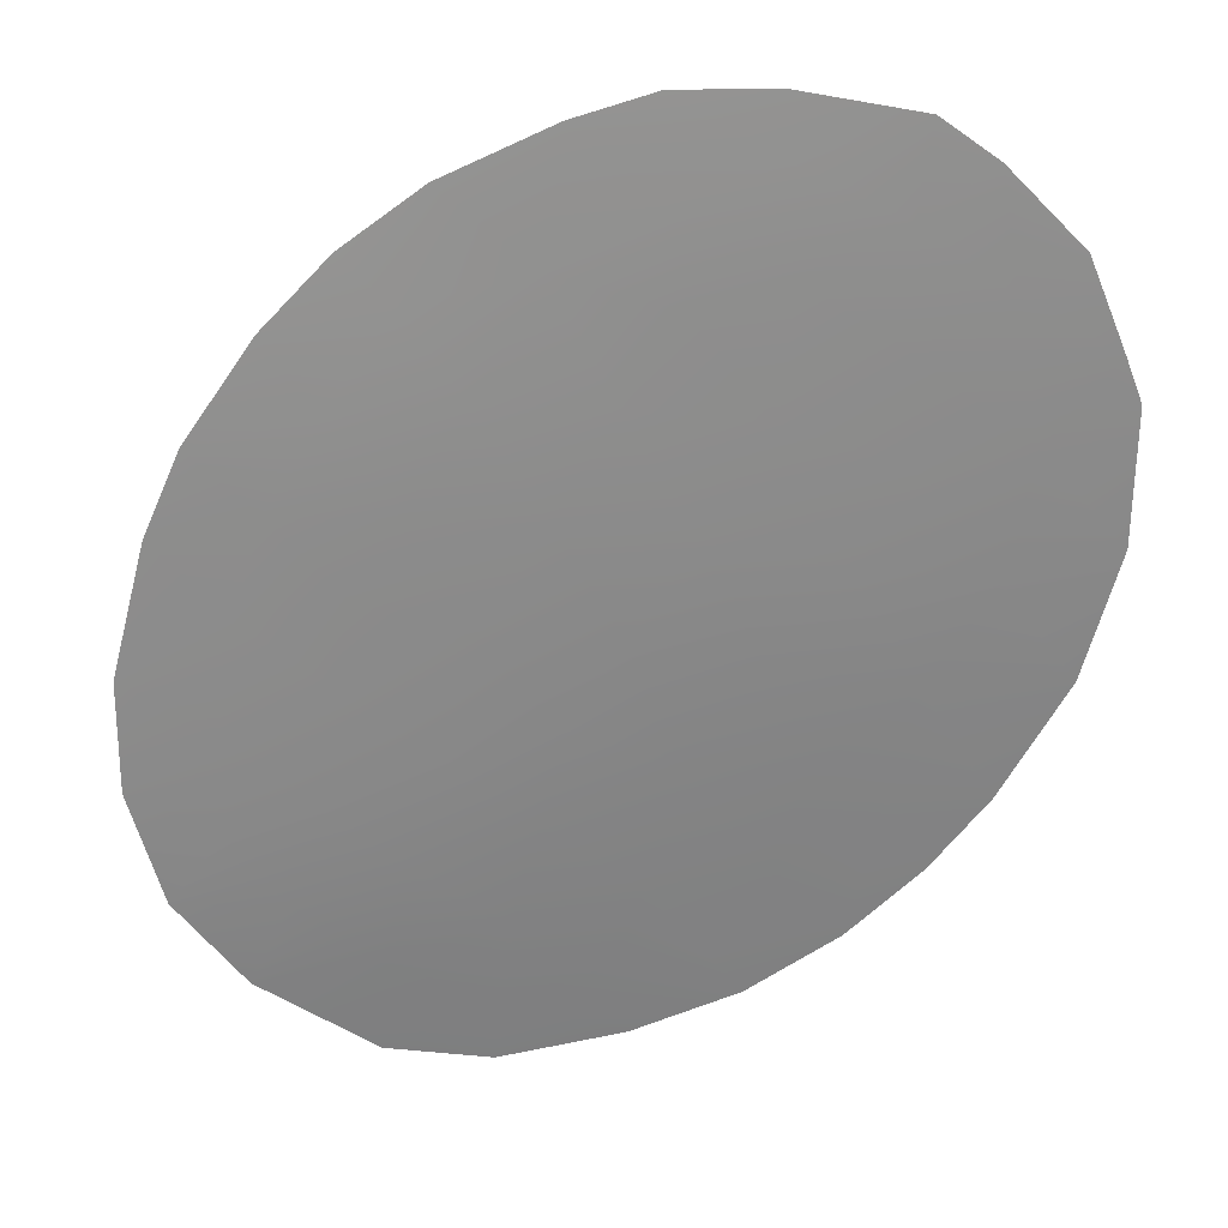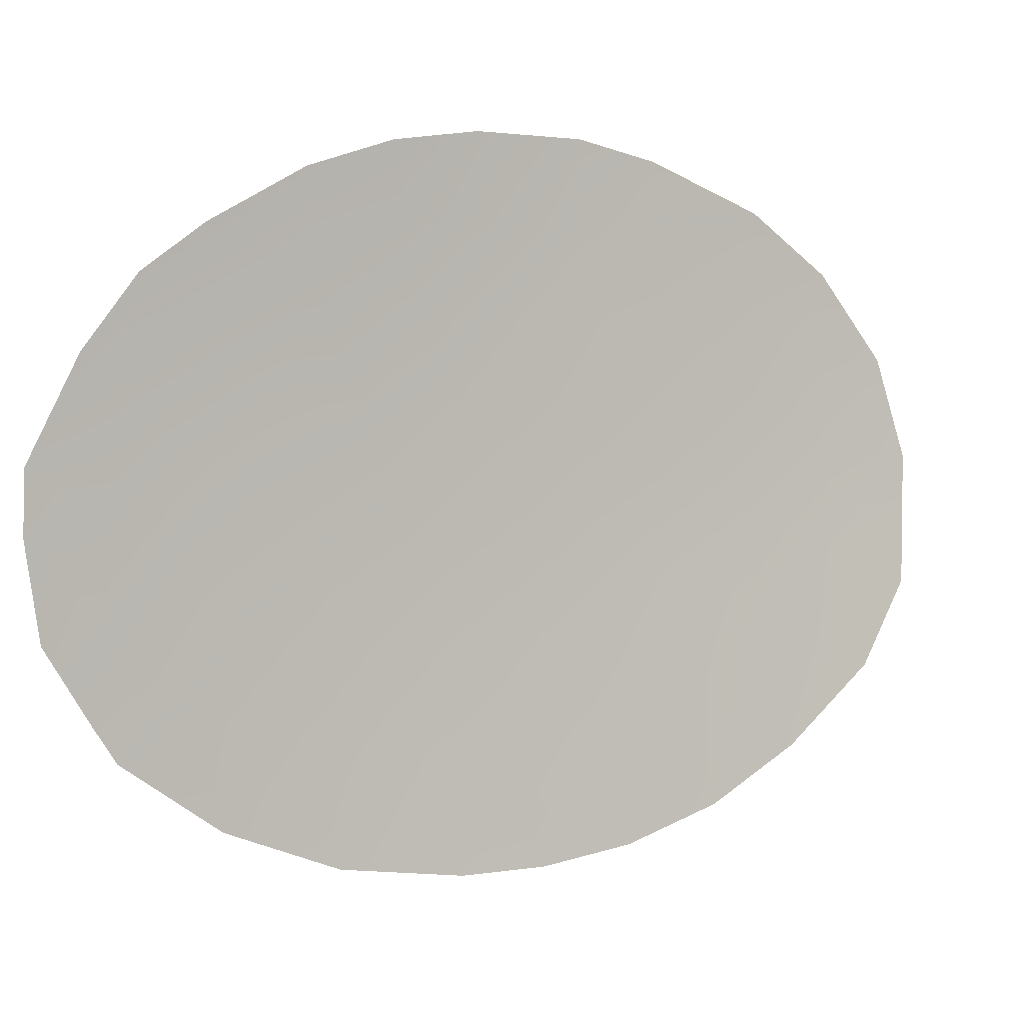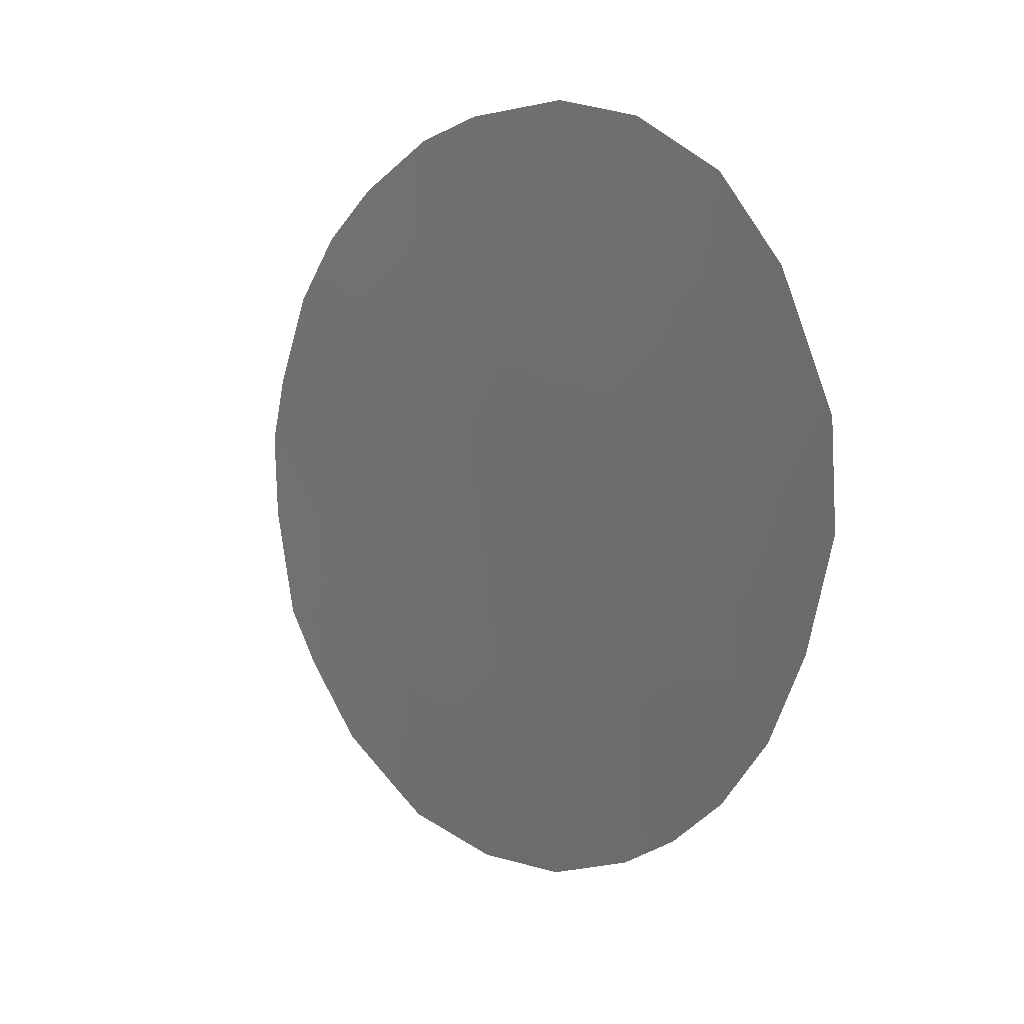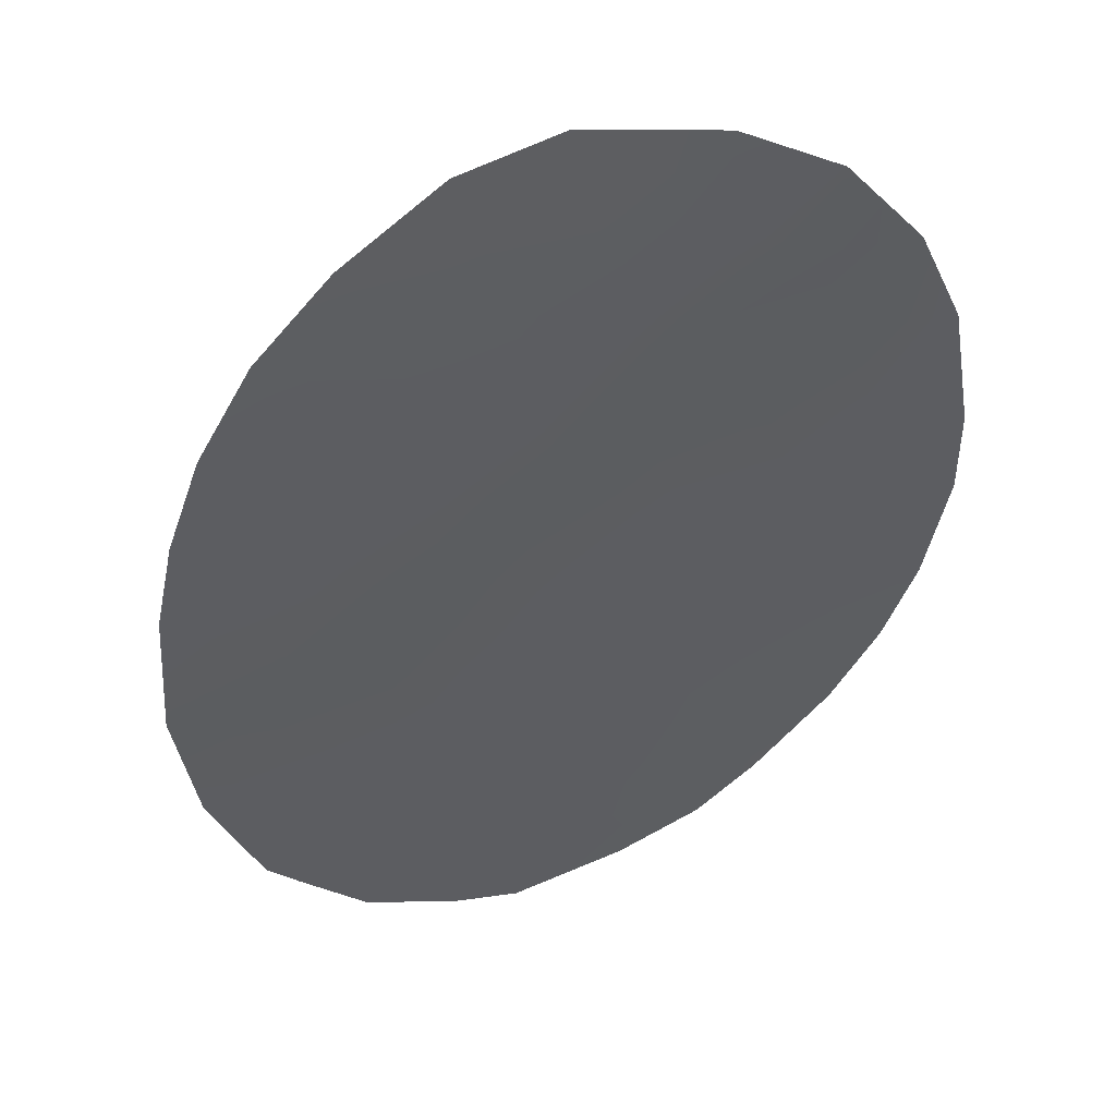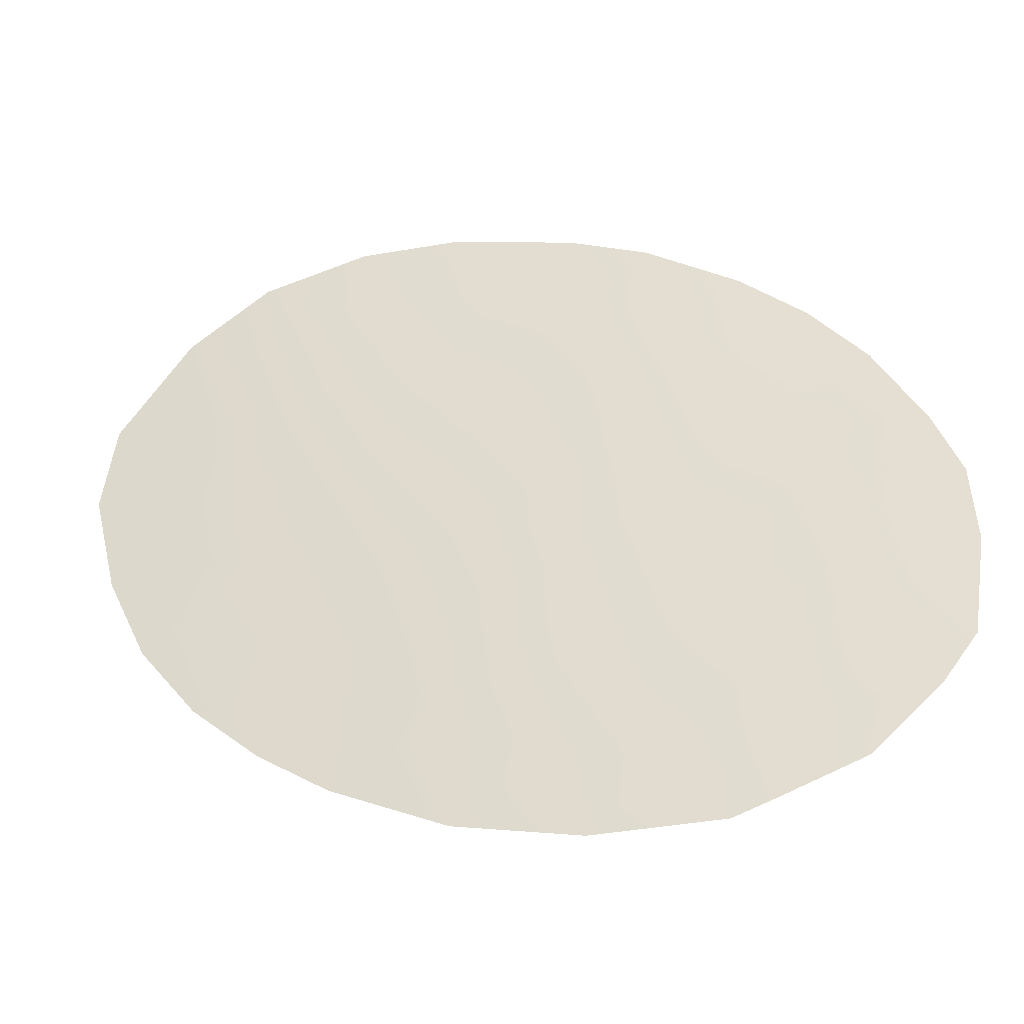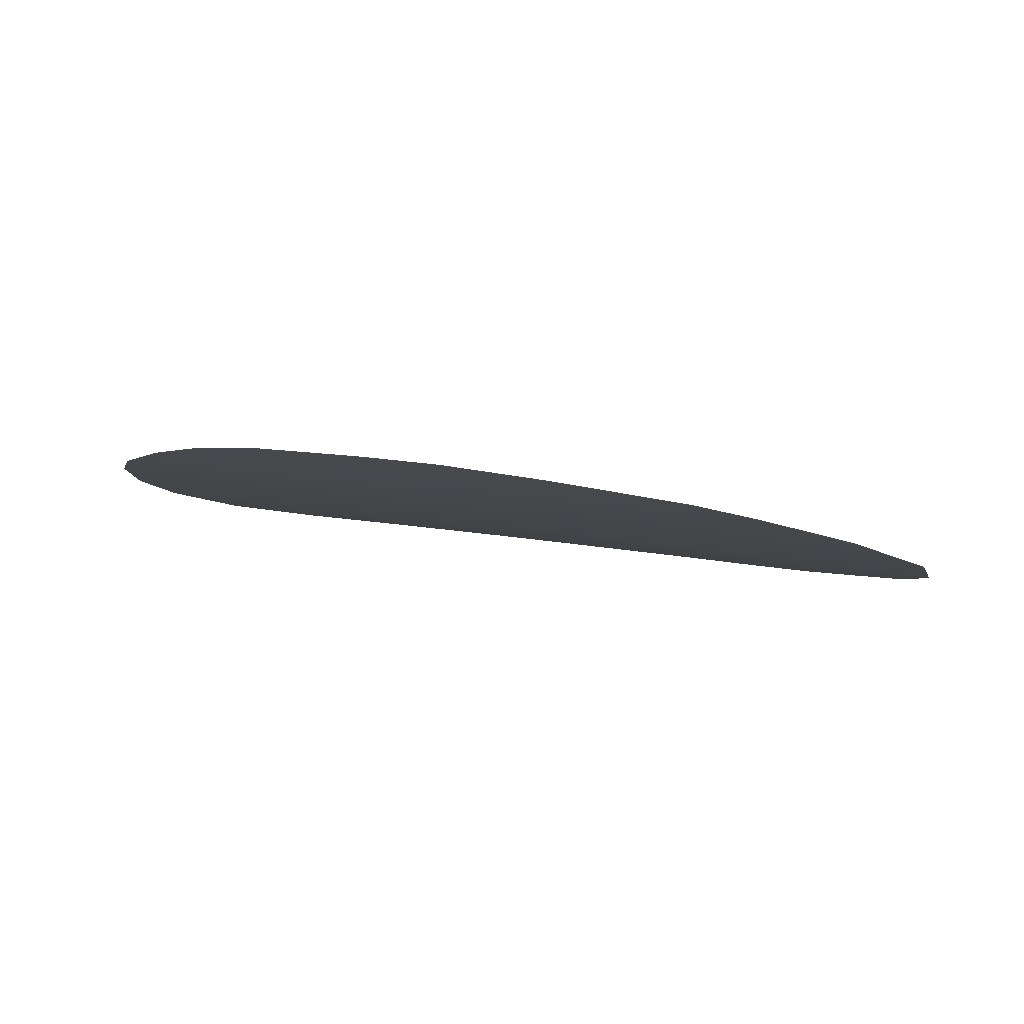
<metadata>
{"format":"obj","ext":"obj","renderer":"f3d","projection":"perspective","resolution":1024,"background":"white","views":[{"elev":-30.9,"azim":-90.4,"up":"+Z"},{"elev":74.8,"azim":30.9,"up":"+Z"},{"elev":19.2,"azim":84.7,"up":"+Y"},{"elev":-72.4,"azim":117.7,"up":"+Z"},{"elev":-43.0,"azim":-135.1,"up":"+Y"},{"elev":27.5,"azim":-75.6,"up":"+Z"}]}
</metadata>
<code>
v 48.63 21.02 14.49
v 41.1 16.37 18.97
v 44.07 16.32 17.11
v 46.93 24.21 15.42
v 44.23 25.22 17.11
v 45.27 17.83 16.42
v 36.58 16.56 22.01
v 47.49 28.03 15.06
v 44.13 28.62 17.21
v 39.47 26.18 20.32
v 48.07 17.29 14.81
v 45.79 15.07 16.11
v 45.78 28.62 16.13
v 50.06 24.74 13.68
v 40.92 27.38 19.33
v 40.07 13.36 19.56
v 36.81 21.74 22.06
v 46.95 16.04 15.44
v 43.95 13.95 17.16
v 42.15 28.02 18.5
v 50.25 22.9 13.6
v 38.46 25.03 21.02
v 36.41 20.35 22.28
v 37.59 23.63 21.6
v 39.45 13.65 19.98
v 49.07 18.87 14.26
v 36.34 18.67 22.26
v 38.17 14.29 20.85
v 37.12 15.59 21.61
v 37.87 16.78 21.12
v 46.4 27.05 15.74
v 45.97 25.61 16.02
v 47.83 22.61 14.94
v 49.23 22.79 14.15
v 44.85 27.05 16.71
v 40.48 25.28 19.57
v 41.8 26.23 18.7
v 46.89 18.55 15.49
v 40.29 23.09 19.65
v 46.22 22.11 15.87
v 42.3 17.54 18.21
v 43.24 26.75 17.76
v 42.01 19.73 18.43
v 49.79 20.72 13.86
v 40.67 14.79 19.21
v 47.31 20.5 15.25
v 38.59 22 20.78
v 45.27 23.6 16.43
v 48.53 24.64 14.51
v 48.86 26.81 14.3
v 43.74 18.7 17.32
v 43.49 20.81 17.51
v 41.79 24.15 18.66
v 45.35 20 16.38
v 44.74 21.77 16.75
v 43.48 23.09 17.56
v 41.84 21.95 18.58
v 39.47 16.74 20.04
v 47.53 26.11 15.06
v 40.3 20.89 19.58
v 39.04 19.99 20.41
v 40.42 18.56 19.45
v 37.69 20.2 21.33
v 42.89 25.05 17.98
v 42.01 13.38 18.32
v 37.18 18.54 21.64
v 38.72 15.25 20.5
v 39.09 24.19 20.52
v 38.57 18.44 20.68
v 42.54 15.22 18.03
v 45.97 16.76 16
f 37 36 15
f 37 15 20
f 41 51 3
f 54 40 46
f 4 49 33
f 62 41 2
f 63 66 23
f 29 7 30
f 31 32 35
f 7 66 30
f 66 7 27
f 1 34 44
f 10 15 36
f 33 34 1
f 11 18 71
f 13 31 35
f 31 13 8
f 35 9 13
f 14 34 49
f 34 14 21
f 44 26 1
f 1 46 33
f 33 46 40
f 49 34 33
f 40 48 4
f 50 14 49
f 12 71 18
f 58 30 69
f 41 3 70
f 54 51 52
f 51 43 52
f 20 42 37
f 9 42 20
f 26 38 46
f 1 26 46
f 38 11 71
f 46 38 54
f 38 6 54
f 24 68 47
f 4 33 40
f 40 55 48
f 55 54 52
f 48 55 56
f 55 52 56
f 43 41 62
f 57 60 39
f 41 43 51
f 62 58 69
f 54 55 40
f 63 23 17
f 31 8 59
f 50 59 8
f 4 59 49
f 49 59 50
f 61 60 62
f 45 2 70
f 2 41 70
f 51 54 6
f 51 6 3
f 32 5 35
f 36 37 53
f 64 42 5
f 34 21 44
f 58 62 2
f 67 25 28
f 39 68 36
f 68 10 36
f 19 65 70
f 38 26 11
f 67 58 45
f 45 58 2
f 48 32 4
f 28 29 67
f 29 30 67
f 56 64 5
f 45 25 67
f 25 45 16
f 66 27 23
f 57 52 43
f 30 58 67
f 47 63 17
f 9 35 42
f 47 17 24
f 3 12 19
f 5 48 56
f 47 61 63
f 53 39 36
f 39 60 47
f 47 60 61
f 5 32 48
f 53 37 64
f 60 57 43
f 68 24 22
f 10 68 22
f 57 56 52
f 56 53 64
f 63 69 66
f 69 30 66
f 68 39 47
f 62 69 61
f 45 65 16
f 63 61 69
f 60 43 62
f 5 42 35
f 57 39 53
f 64 37 42
f 56 57 53
f 32 31 59
f 4 32 59
f 3 19 70
f 70 65 45
f 6 71 3
f 38 71 6
f 71 12 3

</code>
